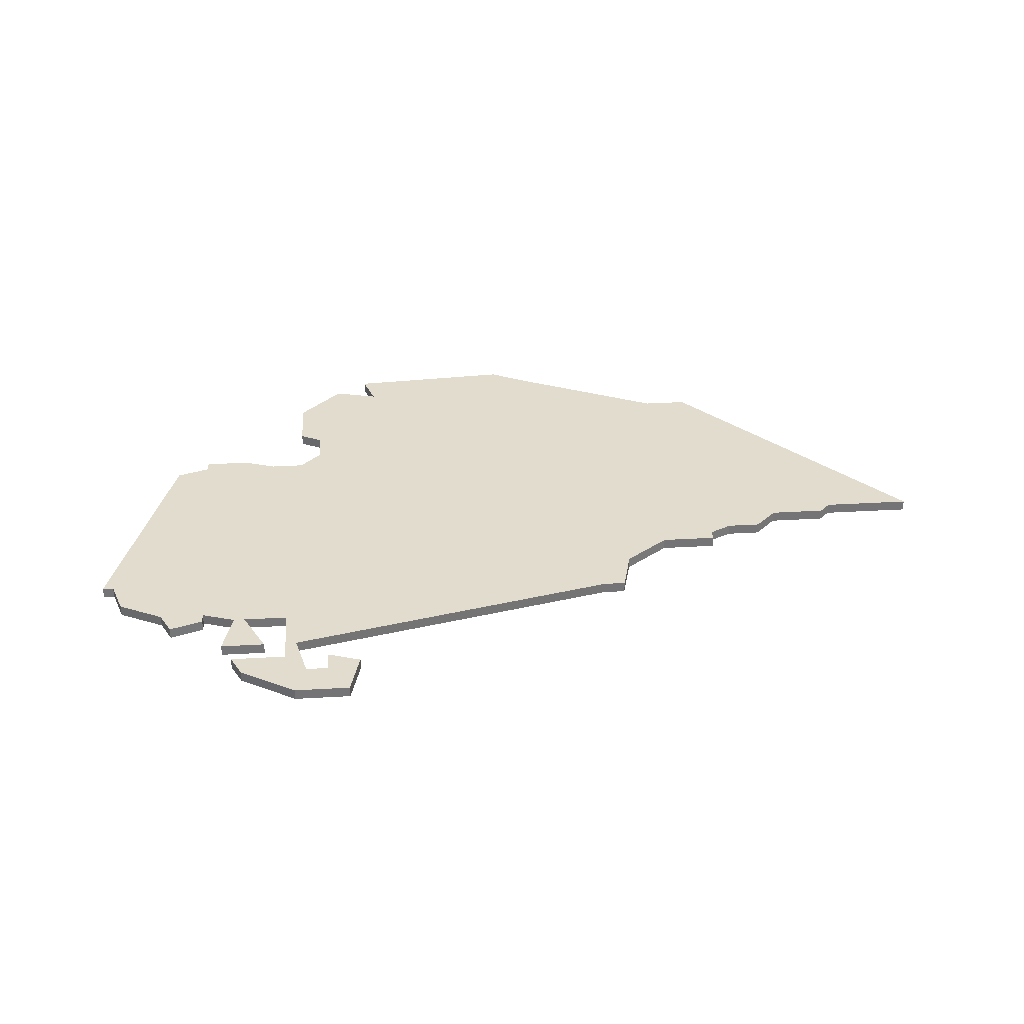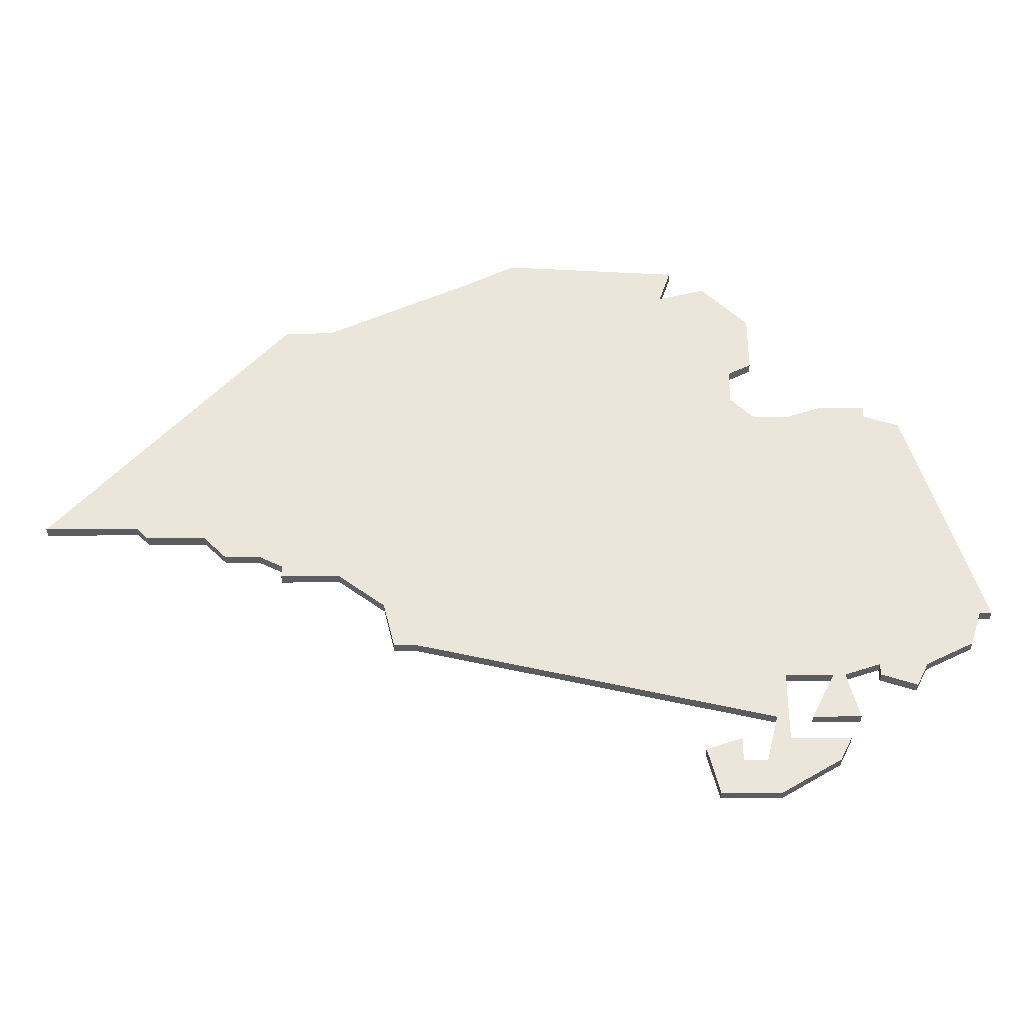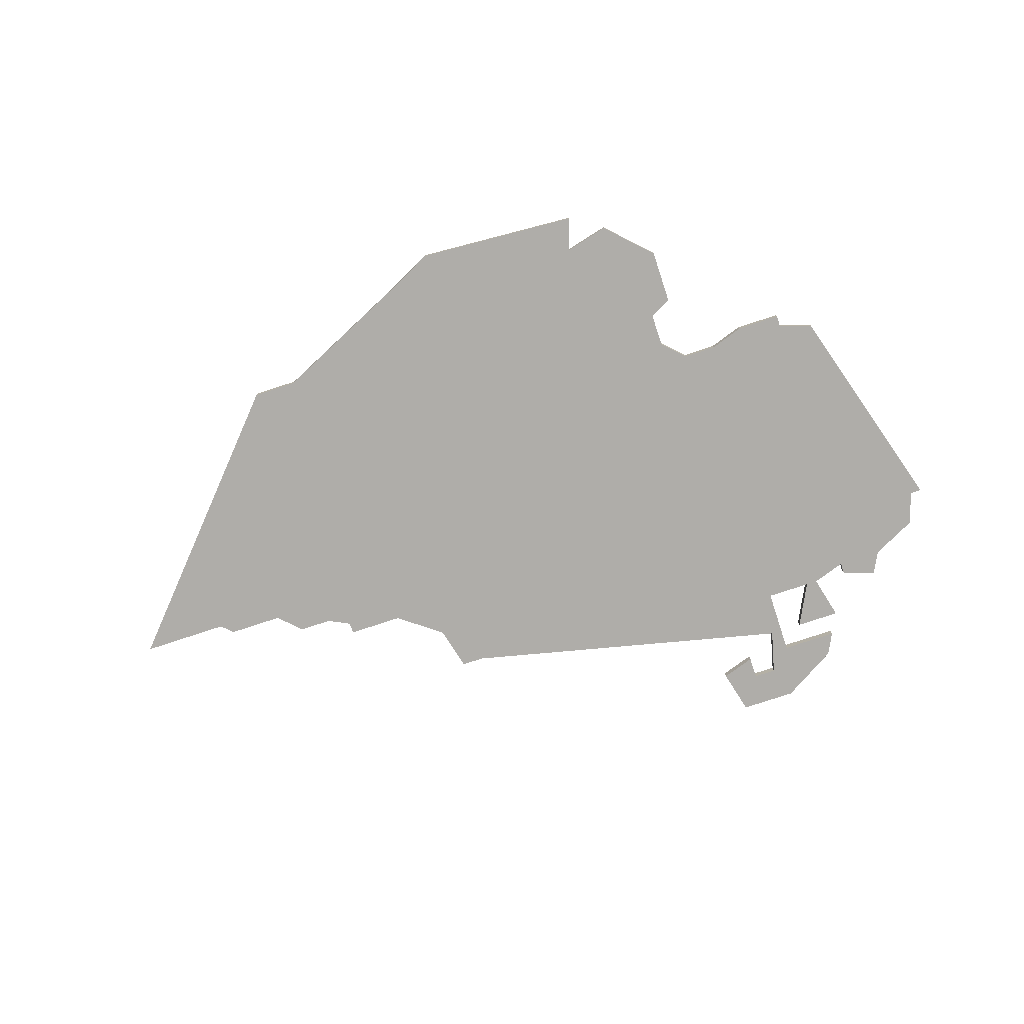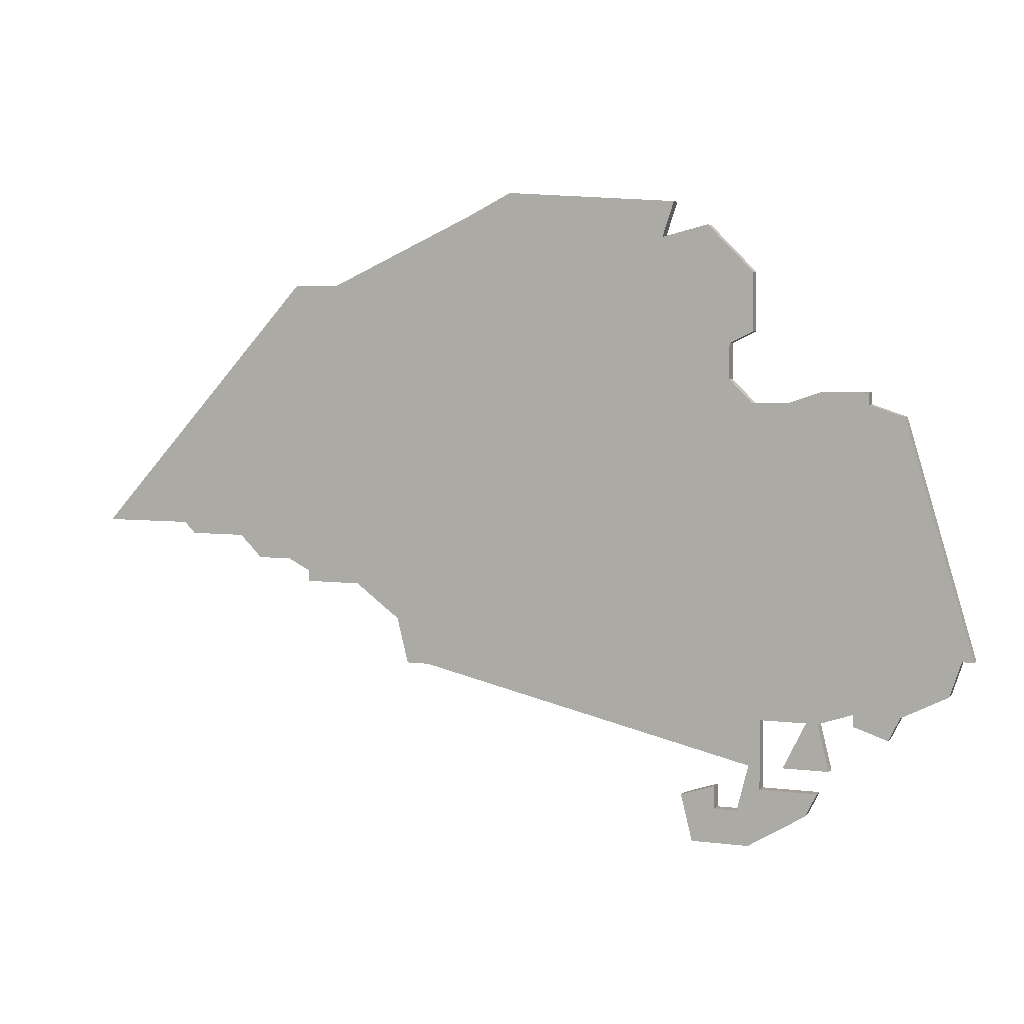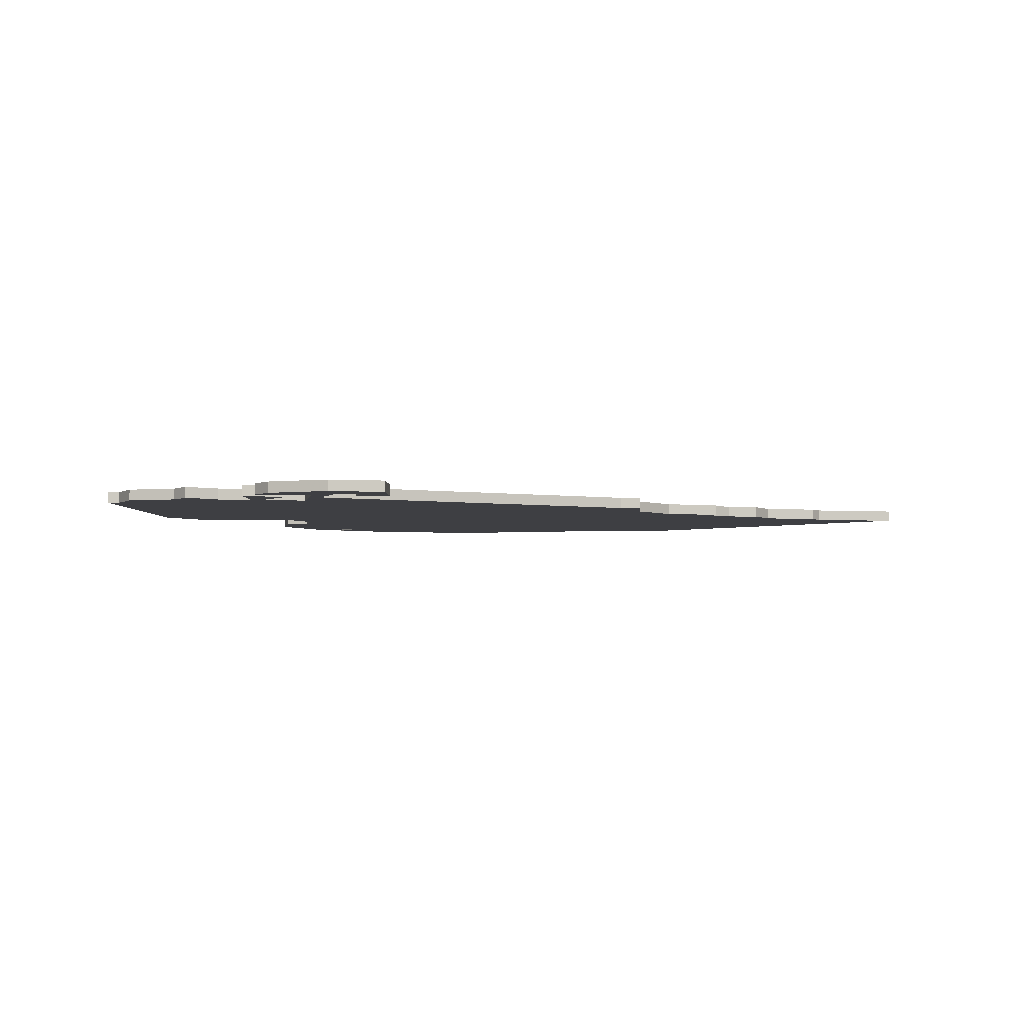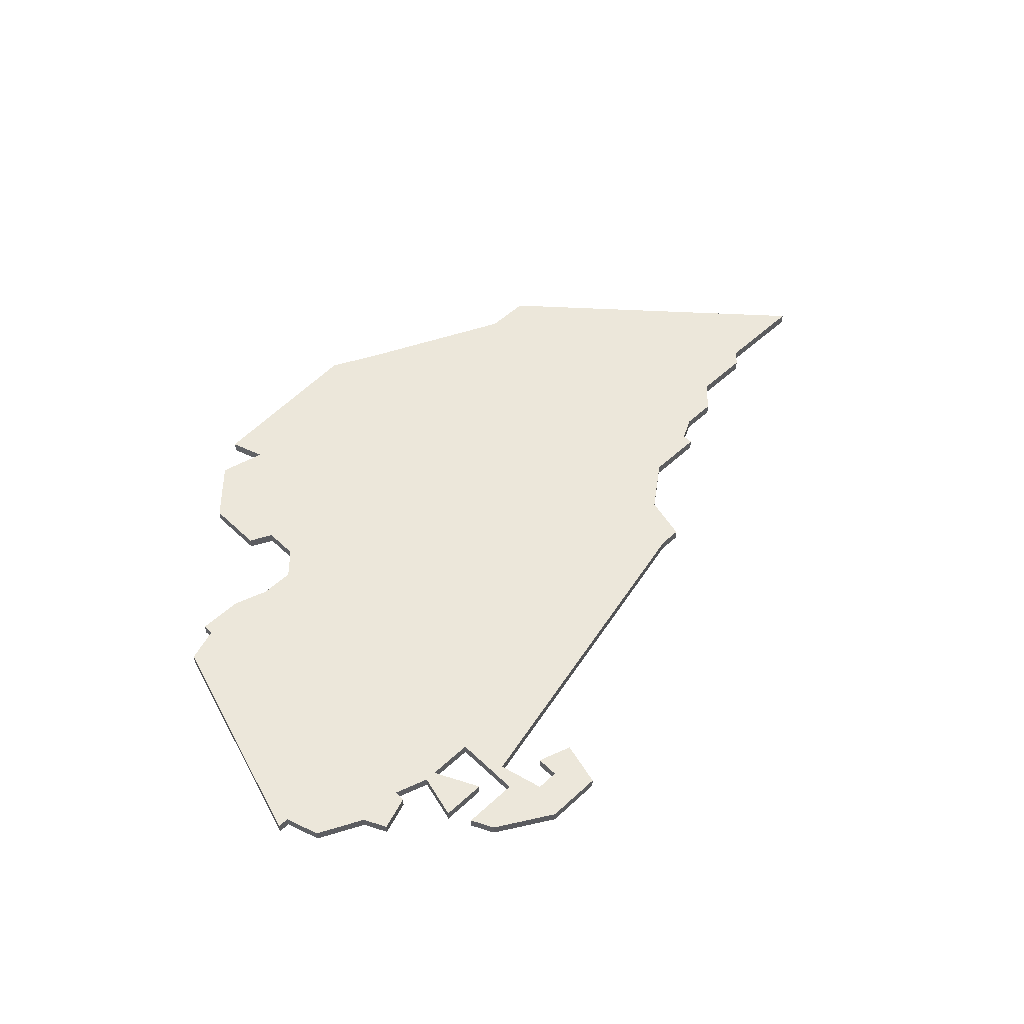
<metadata>
{"format":"obj","ext":"obj","renderer":"f3d","projection":"perspective","resolution":1024,"background":"white","views":[{"elev":34.1,"azim":-4.5,"up":"+Z"},{"elev":-34.3,"azim":-179.6,"up":"+Y"},{"elev":-77.3,"azim":-161.7,"up":"+Z"},{"elev":5.1,"azim":-158.0,"up":"+Y"},{"elev":-4.2,"azim":-11.4,"up":"+Z"},{"elev":53.0,"azim":-44.6,"up":"+Z"}]}
</metadata>
<code>
v 3072 -432 0
v 3072 -432 1
v 3022 -416 0
v 3022 -416 1
v 3022 -450 0
v 3022 -450 1
v 3022 -444 0
v 3022 -444 1
v 3030 -415 0
v 3030 -415 1
v 3030 -412 0
v 3030 -412 1
v 3071 -407 0
v 3071 -407 1
v 3021 -448 0
v 3021 -448 1
v 3054 -401 0
v 3054 -401 1
v 3029 -452 0
v 3029 -452 1
v 3070 -433 0
v 3070 -433 1
v 3070 -434 0
v 3070 -434 1
v 3028 -455 0
v 3028 -455 1
v 3028 -406 0
v 3028 -406 1
v 3028 -448 0
v 3028 -448 1
v 3028 -417 0
v 3028 -417 1
v 3028 -411 0
v 3028 -411 1
v 3061 -437 0
v 3061 -437 1
v 3036 -403 0
v 3036 -403 1
v 3011 -441 0
v 3011 -441 1
v 3077 -430 0
v 3077 -430 1
v 3019 -443 0
v 3019 -443 1
v 3019 -444 0
v 3019 -444 1
v 3027 -450 0
v 3027 -450 1
v 3027 -444 0
v 3027 -444 1
v 3060 -441 0
v 3060 -441 1
v 3035 -400 0
v 3035 -400 1
v 3010 -438 0
v 3010 -438 1
v 3018 -416 0
v 3018 -416 1
v 3018 -417 0
v 3018 -417 1
v 3034 -451 0
v 3034 -451 1
v 3067 -407 0
v 3067 -407 1
v 3009 -438 0
v 3009 -438 1
v 3075 -432 0
v 3075 -432 1
v 3050 -399 0
v 3050 -399 1
v 3083 -429 0
v 3083 -429 1
v 3025 -448 0
v 3025 -448 1
v 3025 -417 0
v 3025 -417 1
v 3058 -441 0
v 3058 -441 1
v 3091 -429 0
v 3091 -429 1
v 3033 -455 0
v 3033 -455 1
v 3016 -445 0
v 3016 -445 1
v 3082 -430 0
v 3082 -430 1
v 3032 -402 0
v 3032 -402 1
v 3065 -434 0
v 3065 -434 1
v 3015 -418 0
v 3015 -418 1
v 3015 -443 0
v 3015 -443 1
v 3023 -452 0
v 3023 -452 1
v 3023 -444 0
v 3023 -444 1
v 3031 -450 0
v 3031 -450 1
v 3031 -452 0
v 3031 -452 1
f 97 15 7
f 43 45 83
f 5 47 95
f 15 97 73
f 29 19 47
f 49 29 47
f 77 49 31
f 75 49 97
f 19 25 47
f 47 25 95
f 43 97 7
f 93 39 55
f 59 43 91
f 91 43 55
f 65 91 55
f 43 93 55
f 43 75 97
f 31 49 75
f 75 59 3
f 3 59 57
f 11 33 27
f 43 59 75
f 43 83 93
f 19 101 25
f 81 25 101
f 61 81 101
f 29 49 77
f 101 99 61
f 77 31 9
f 35 77 9
f 77 35 51
f 89 21 23
f 41 67 1
f 63 21 89
f 1 21 63
f 89 35 17
f 11 37 9
f 17 37 69
f 27 87 37
f 69 37 53
f 17 9 37
f 11 27 37
f 71 85 41
f 13 71 41
f 9 17 35
f 13 1 63
f 71 13 79
f 17 63 89
f 1 13 41
f 8 16 98
f 84 46 44
f 96 48 6
f 74 98 16
f 48 20 30
f 48 30 50
f 32 50 78
f 98 50 76
f 48 26 20
f 96 26 48
f 8 98 44
f 56 40 94
f 92 44 60
f 56 44 92
f 56 92 66
f 56 94 44
f 98 76 44
f 76 50 32
f 4 60 76
f 58 60 4
f 28 34 12
f 76 60 44
f 94 84 44
f 26 102 20
f 102 26 82
f 102 82 62
f 78 50 30
f 62 100 102
f 10 32 78
f 10 78 36
f 52 36 78
f 24 22 90
f 2 68 42
f 90 22 64
f 64 22 2
f 18 36 90
f 10 38 12
f 70 38 18
f 38 88 28
f 54 38 70
f 38 10 18
f 38 28 12
f 42 86 72
f 42 72 14
f 36 18 10
f 64 2 14
f 80 14 72
f 90 64 18
f 42 14 2
f 66 92 65
f 65 92 91
f 56 66 55
f 55 66 65
f 40 56 39
f 39 56 55
f 94 40 93
f 93 40 39
f 84 94 83
f 83 94 93
f 46 84 45
f 45 84 83
f 44 46 43
f 43 46 45
f 8 44 7
f 7 44 43
f 16 8 15
f 15 8 7
f 74 16 73
f 73 16 15
f 98 74 97
f 97 74 73
f 50 98 49
f 49 98 97
f 48 50 47
f 47 50 49
f 6 48 5
f 5 48 47
f 96 6 95
f 95 6 5
f 26 96 25
f 25 96 95
f 82 26 81
f 81 26 25
f 62 82 61
f 61 82 81
f 100 62 99
f 99 62 61
f 102 100 101
f 101 100 99
f 20 102 19
f 19 102 101
f 30 20 29
f 29 20 19
f 78 30 77
f 77 30 29
f 52 78 51
f 51 78 77
f 36 52 35
f 35 52 51
f 90 36 89
f 89 36 35
f 24 90 23
f 23 90 89
f 22 24 21
f 21 24 23
f 2 22 1
f 1 22 21
f 68 2 67
f 67 2 1
f 42 68 41
f 41 68 67
f 86 42 85
f 85 42 41
f 72 86 71
f 71 86 85
f 80 72 79
f 79 72 71
f 14 80 13
f 13 80 79
f 64 14 63
f 63 14 13
f 18 64 17
f 17 64 63
f 70 18 69
f 69 18 17
f 54 70 53
f 53 70 69
f 38 54 37
f 37 54 53
f 88 38 87
f 87 38 37
f 28 88 27
f 27 88 87
f 34 28 33
f 33 28 27
f 12 34 11
f 11 34 33
f 10 12 9
f 9 12 11
f 32 10 31
f 31 10 9
f 76 32 75
f 75 32 31
f 4 76 3
f 3 76 75
f 58 4 57
f 57 4 3
f 92 60 91
f 91 60 59
f 60 58 59
f 59 58 57

</code>
